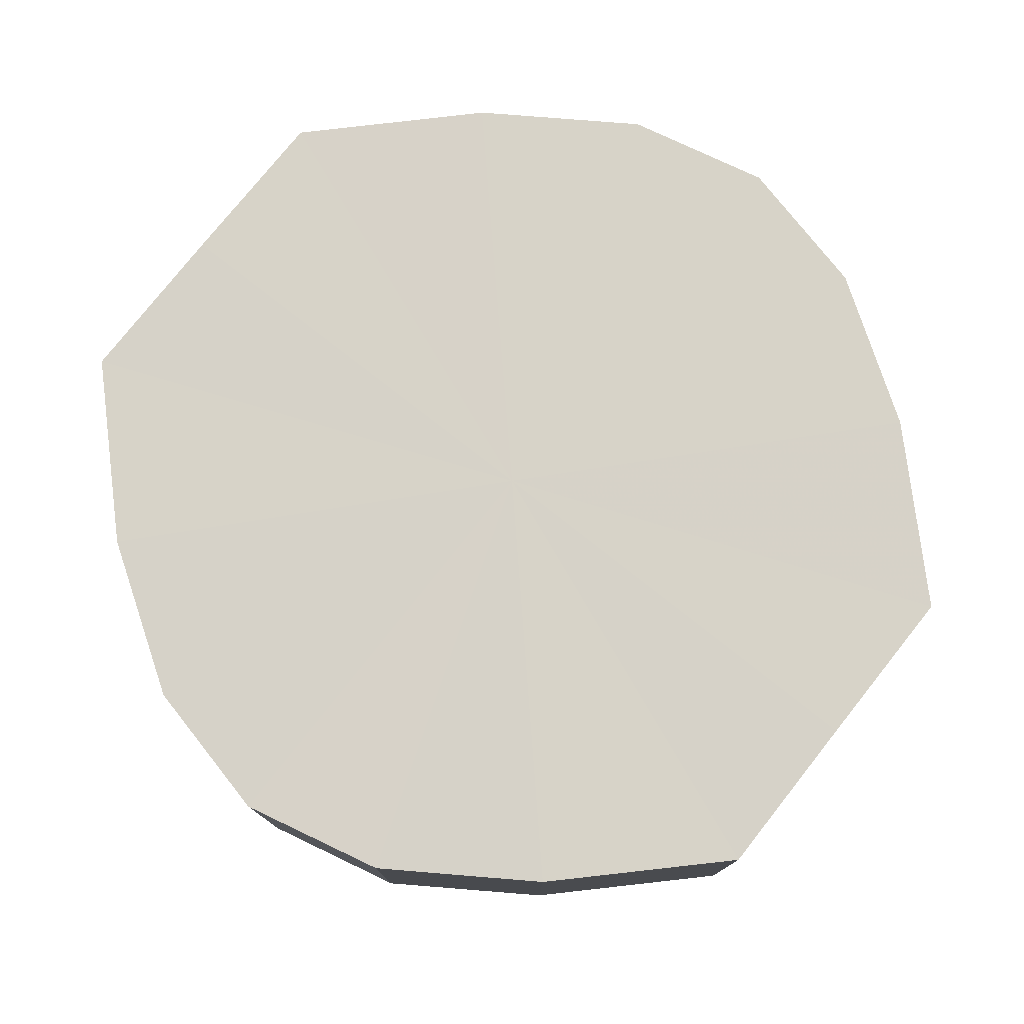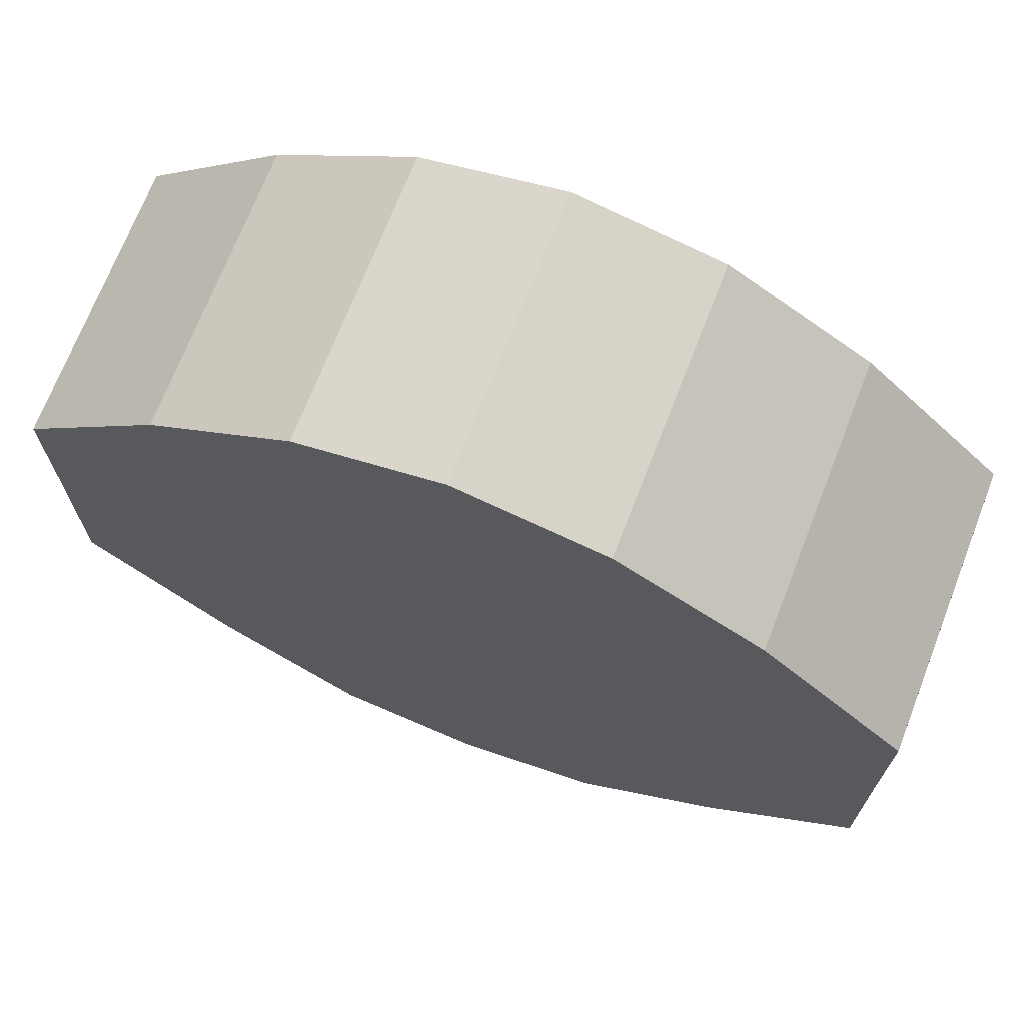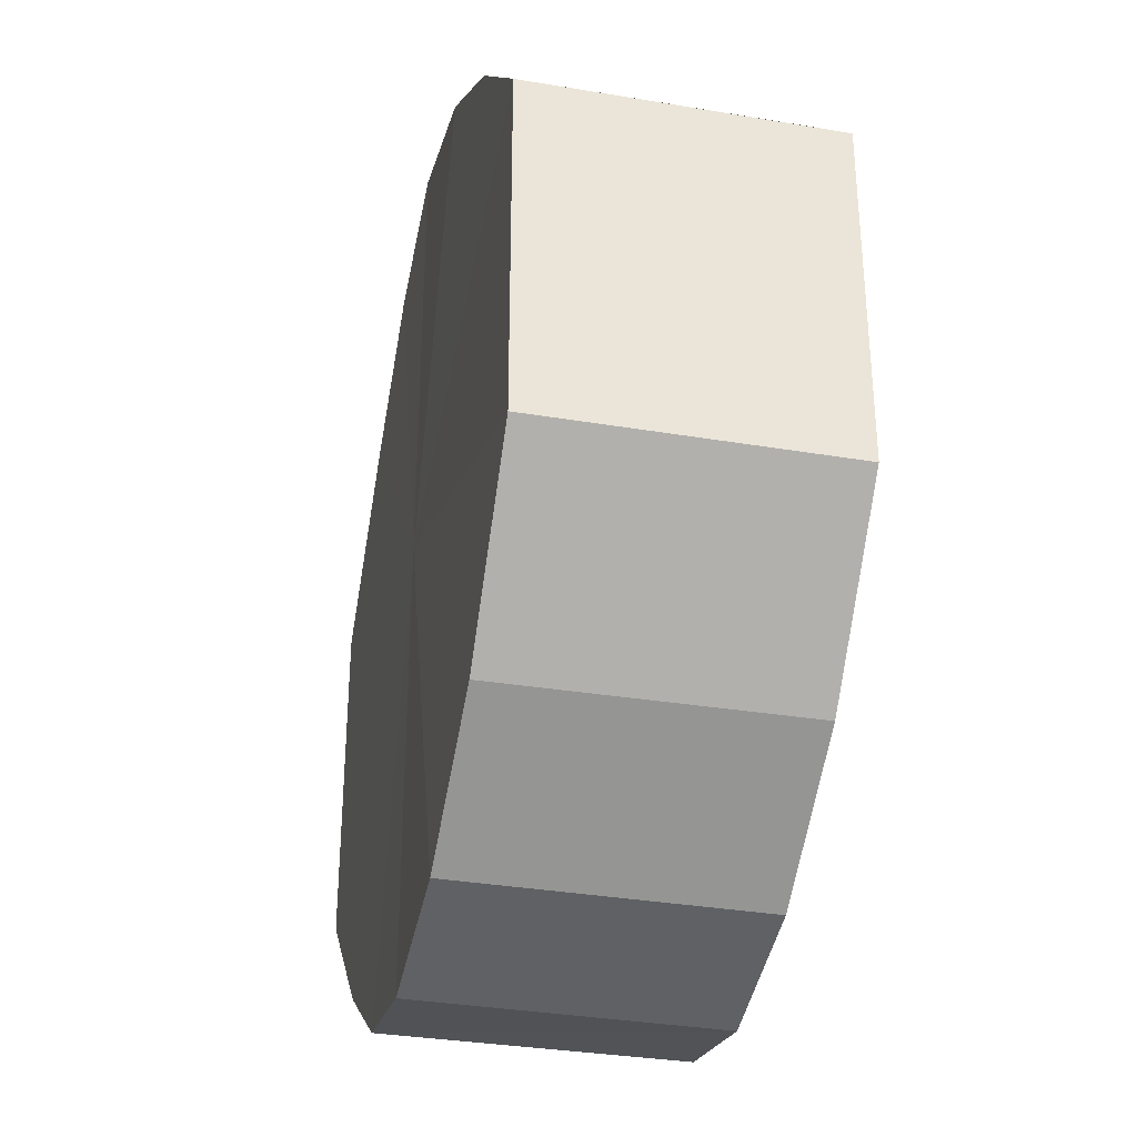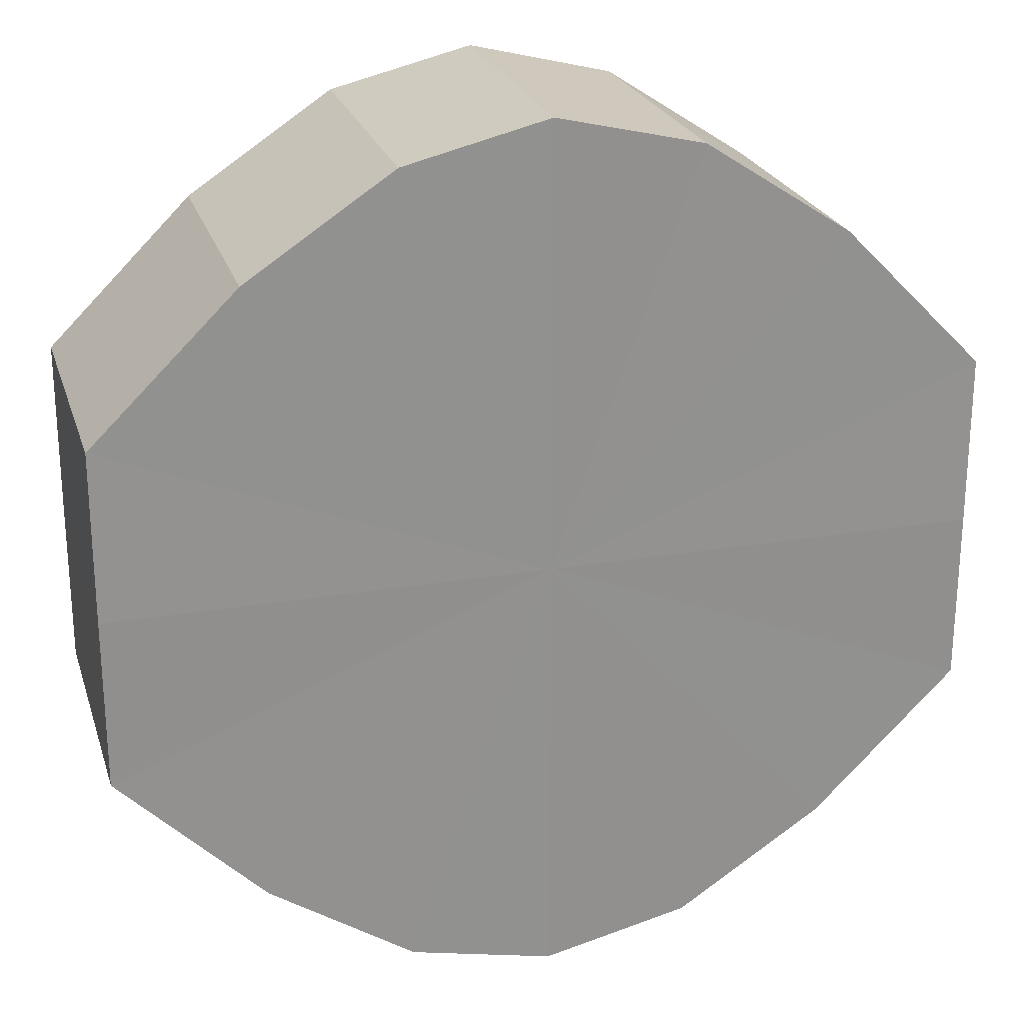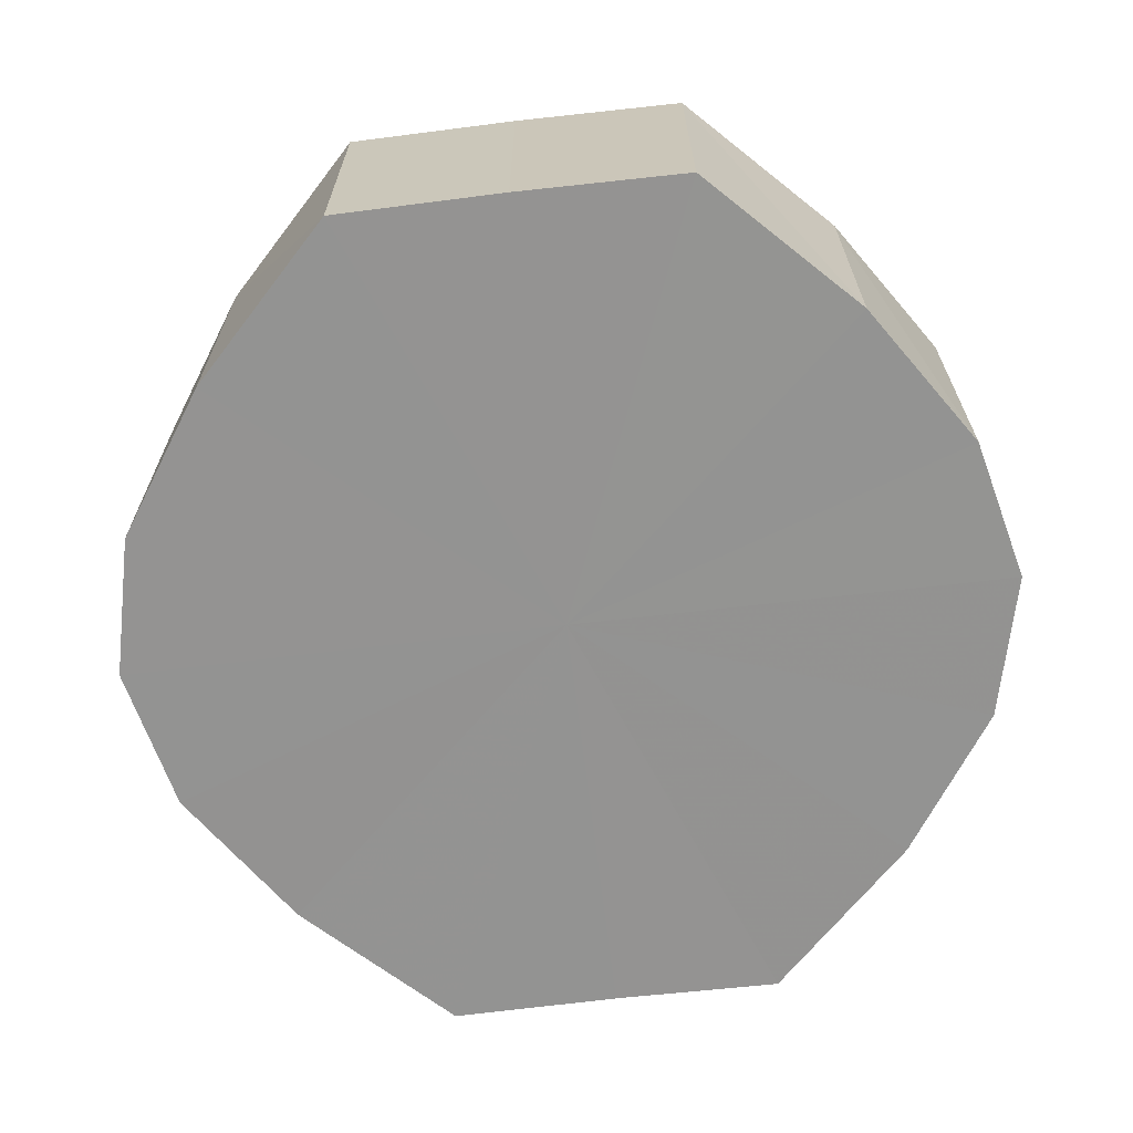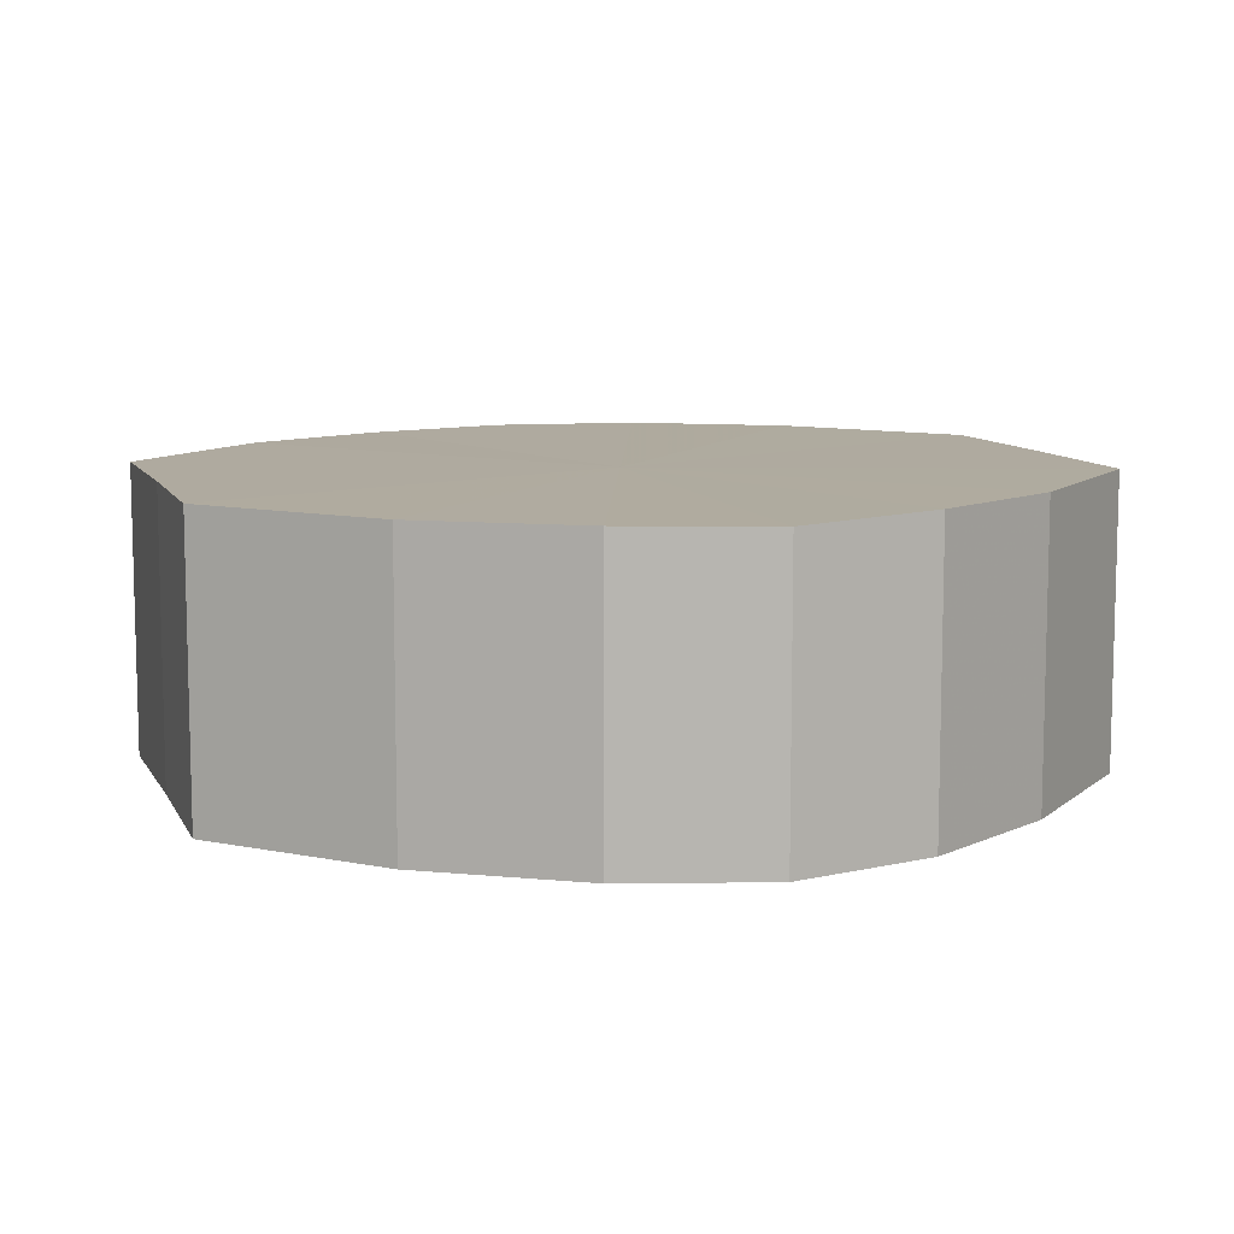
<metadata>
{"format":"obj","ext":"obj","renderer":"f3d","projection":"perspective","resolution":1024,"background":"white","views":[{"elev":77.2,"azim":-141.7,"up":"+Y"},{"elev":70.6,"azim":21.2,"up":"+Z"},{"elev":-34.2,"azim":-102.4,"up":"+Z"},{"elev":23.9,"azim":164.1,"up":"+Z"},{"elev":-66.7,"azim":96.9,"up":"+Y"},{"elev":9.5,"azim":-17.6,"up":"+Y"}]}
</metadata>
<code>
o 7676
v 2236 1880 7.429
v 2236 1880 7.432
v 2236 1880 7.429
v 2236 1880 7.438
v 2236 1880 7.432
v 2236 1880 7.432
v 2236 1880 7.432
v 2236 1880 7.448
v 2236 1880 7.438
v 2236 1880 7.438
v 2236 1880 7.438
v 2236 1880 7.46
v 2236 1880 7.448
v 2236 1880 7.448
v 2236 1880 7.448
v 2236 1880 7.472
v 2236 1880 7.46
v 2236 1880 7.46
v 2236 1880 7.46
v 2236 1880 7.482
v 2236 1880 7.472
v 2236 1880 7.472
v 2236 1880 7.472
v 2236 1880 7.488
v 2236 1880 7.482
v 2236 1880 7.482
v 2236 1880 7.482
v 2236 1880 7.491
v 2236 1880 7.488
v 2236 1880 7.488
v 2236 1880 7.488
v 2236 1880 7.491
v 2236 1880 7.429
v 2236 1880 7.432
v 2236 1880 7.432
v 2236 1880 7.438
v 2236 1880 7.438
v 2236 1880 7.432
v 2236 1880 7.429
v 2236 1880 7.438
v 2236 1880 7.432
v 2236 1880 7.448
v 2236 1880 7.448
v 2236 1880 7.448
v 2236 1880 7.438
v 2236 1880 7.46
v 2236 1880 7.448
v 2236 1880 7.46
v 2236 1880 7.46
v 2236 1880 7.472
v 2236 1880 7.46
v 2236 1880 7.482
v 2236 1880 7.472
v 2236 1880 7.472
v 2236 1880 7.472
v 2236 1880 7.488
v 2236 1880 7.482
v 2236 1880 7.491
v 2236 1880 7.488
v 2236 1880 7.482
v 2236 1880 7.482
v 2236 1880 7.488
v 2236 1880 7.491
v 2236 1880 7.488
v 2236 1880 7.46
v 2236 1880 7.432
v 2236 1880 7.429
v 2236 1880 7.438
v 2236 1880 7.432
v 2236 1880 7.448
v 2236 1880 7.438
v 2236 1880 7.46
v 2236 1880 7.448
v 2236 1880 7.472
v 2236 1880 7.46
v 2236 1880 7.482
v 2236 1880 7.472
v 2236 1880 7.488
v 2236 1880 7.482
v 2236 1880 7.491
v 2236 1880 7.488
v 2236 1880 7.46
v 2236 1880 7.429
v 2236 1880 7.432
v 2236 1880 7.432
v 2236 1880 7.438
v 2236 1880 7.438
v 2236 1880 7.448
v 2236 1880 7.448
v 2236 1880 7.46
v 2236 1880 7.46
v 2236 1880 7.472
v 2236 1880 7.472
v 2236 1880 7.482
v 2236 1880 7.482
v 2236 1880 7.488
v 2236 1880 7.488
v 2236 1880 7.491
f 1 2 3
f 2 4 5
f 6 1 7
f 4 8 9
f 10 6 11
f 8 12 13
f 14 10 15
f 12 16 17
f 18 14 19
f 16 20 21
f 22 18 23
f 20 24 25
f 26 22 27
f 24 28 29
f 30 26 31
f 28 30 32
f 33 34 35
f 35 36 37
f 38 39 33
f 40 41 38
f 37 42 43
f 44 45 40
f 46 47 44
f 43 48 49
f 50 51 46
f 52 53 50
f 49 54 55
f 56 57 52
f 58 59 56
f 55 60 61
f 62 63 58
f 61 64 62
f 65 66 67
f 65 68 66
f 65 67 69
f 65 70 68
f 65 69 71
f 65 72 70
f 65 71 73
f 65 74 72
f 65 73 75
f 65 76 74
f 65 75 77
f 65 78 76
f 65 77 79
f 65 80 78
f 65 79 81
f 65 81 80
f 82 83 84
f 82 85 83
f 82 84 86
f 82 87 85
f 82 86 88
f 82 89 87
f 82 88 90
f 82 91 89
f 82 90 92
f 82 93 91
f 82 92 94
f 82 95 93
f 82 94 96
f 82 97 95
f 82 96 98
f 82 98 97

</code>
